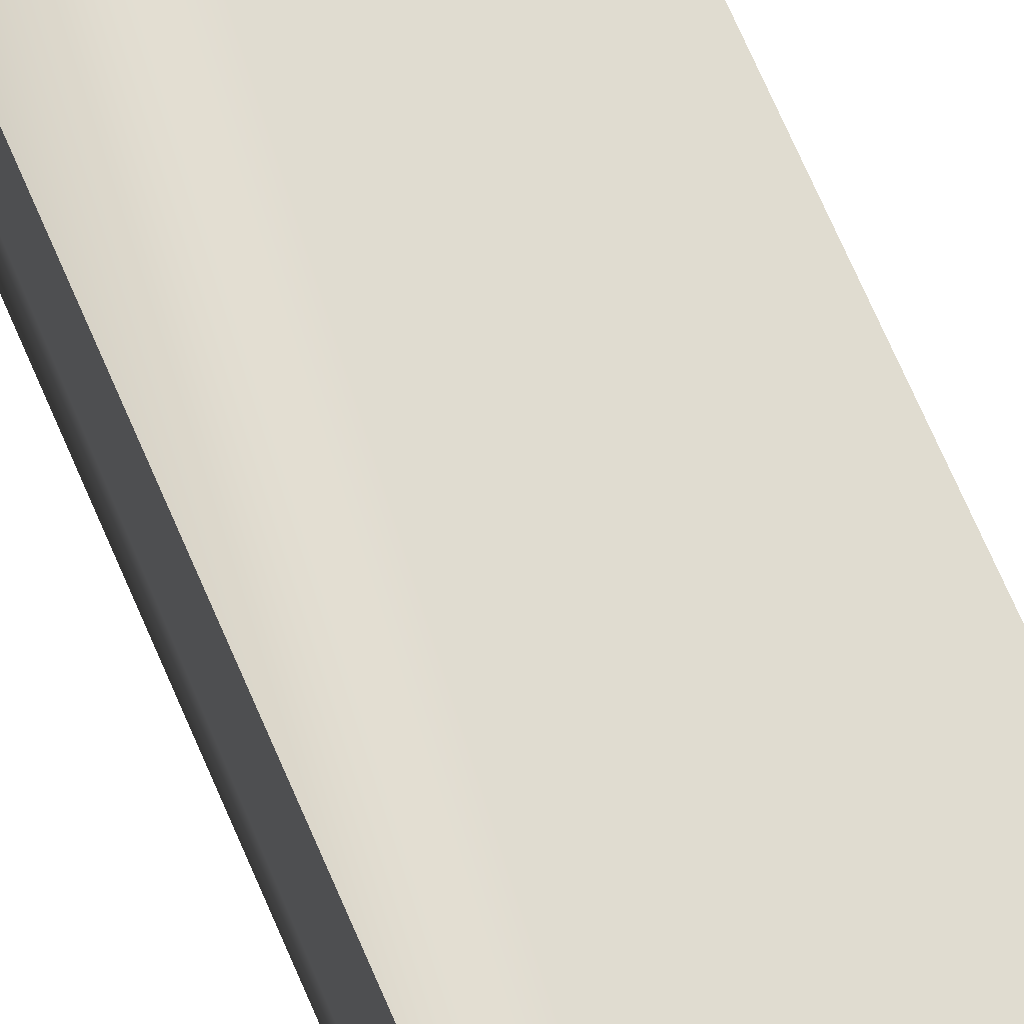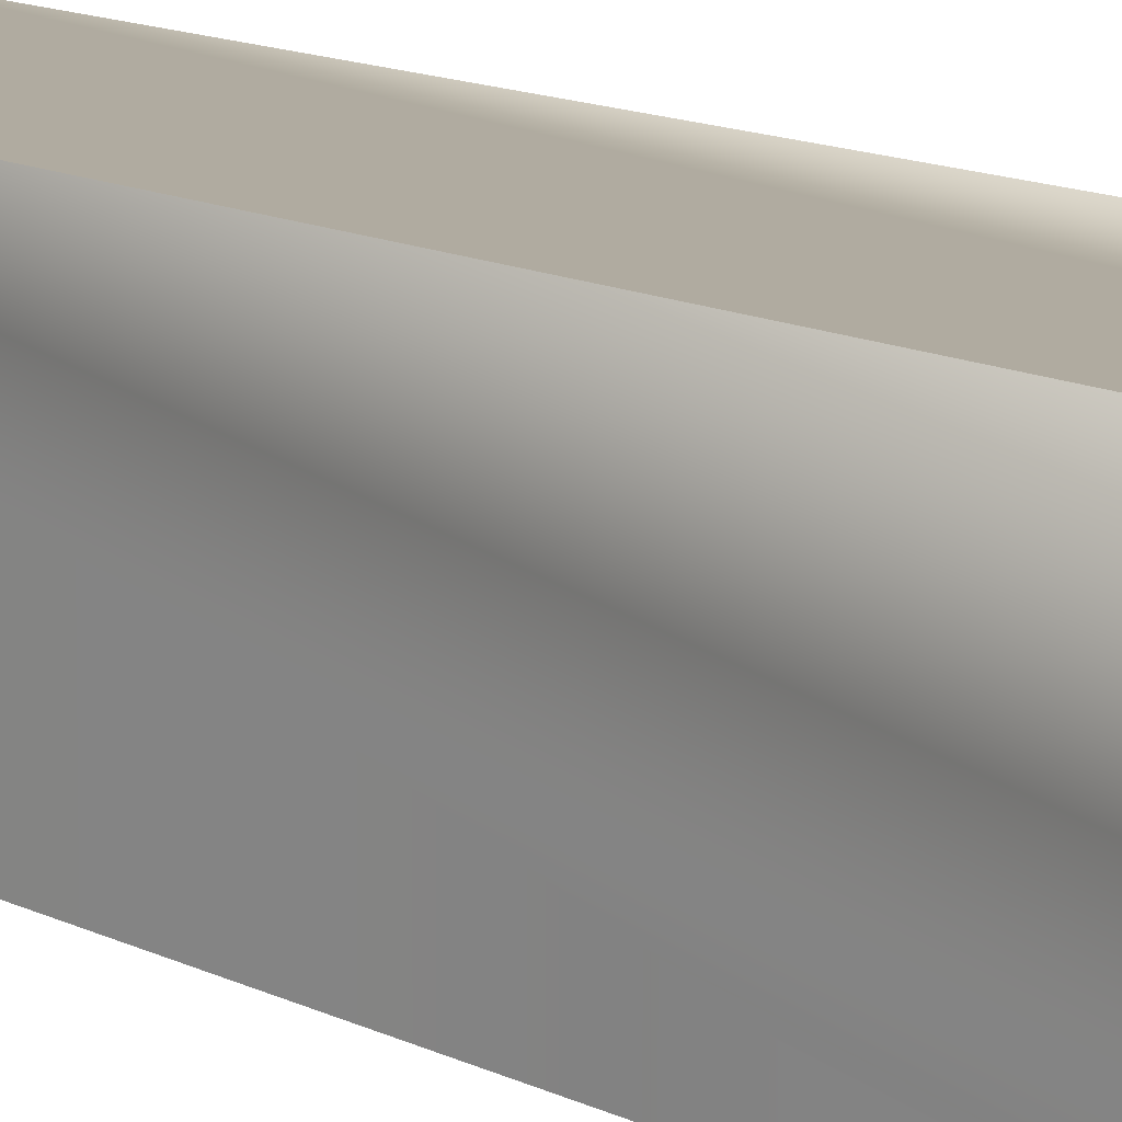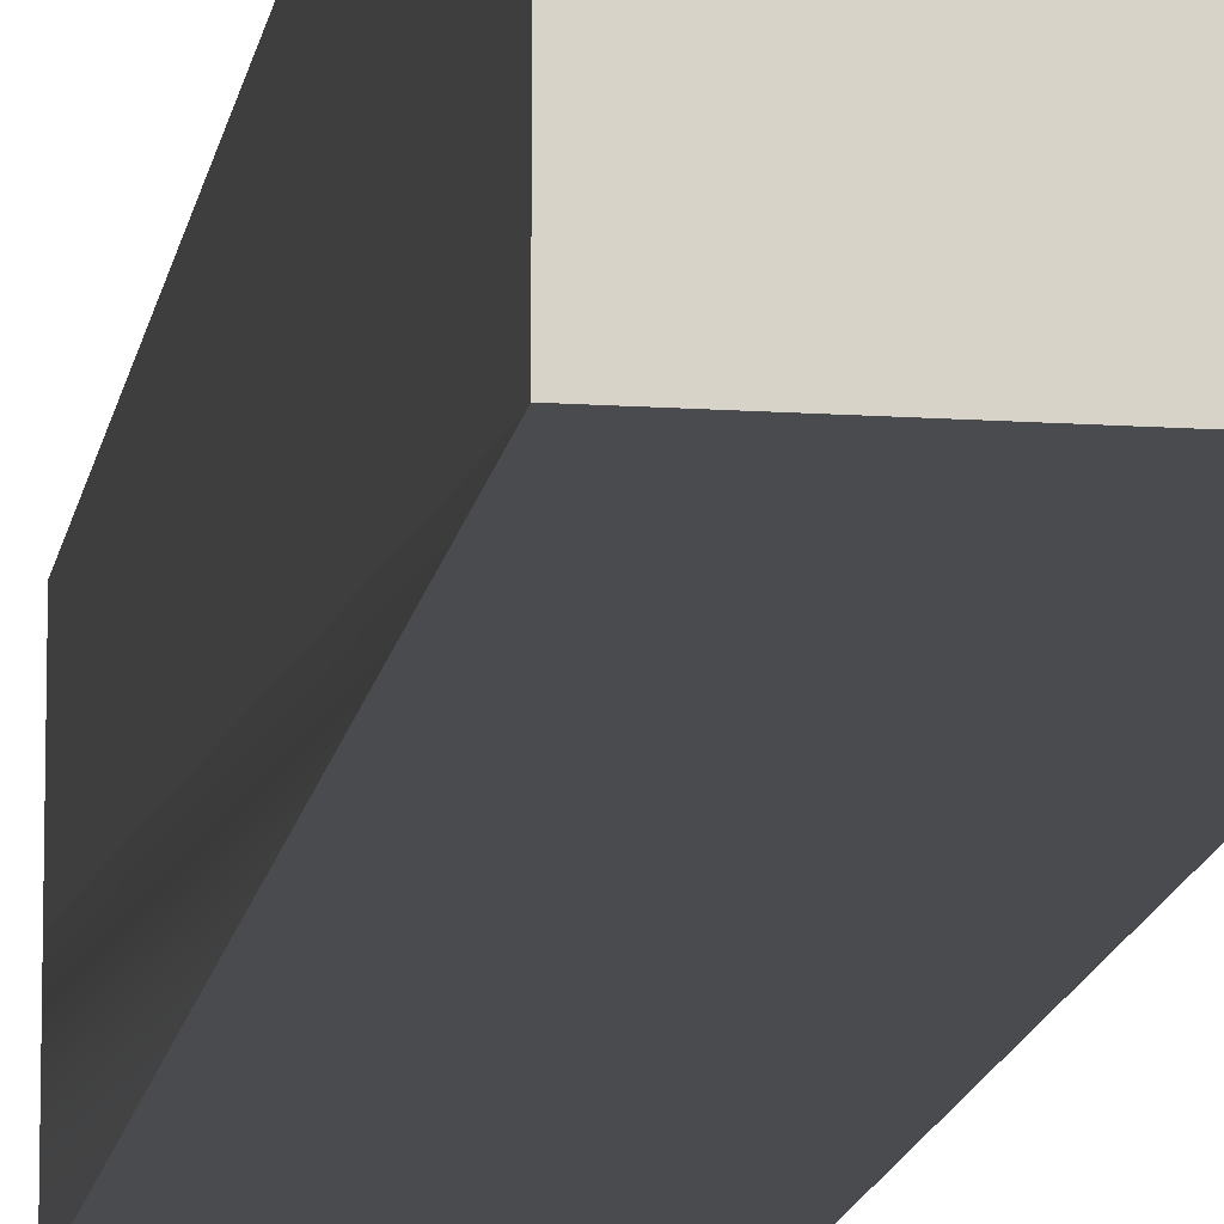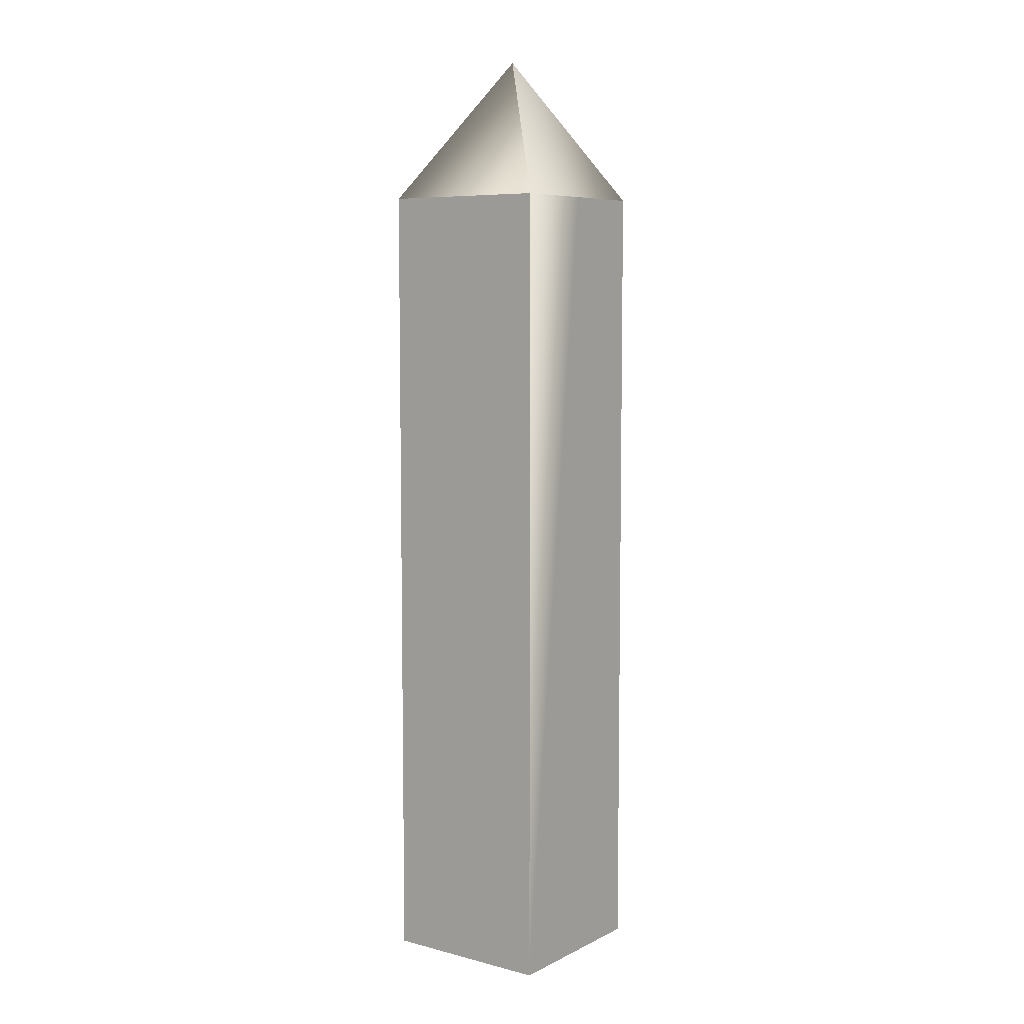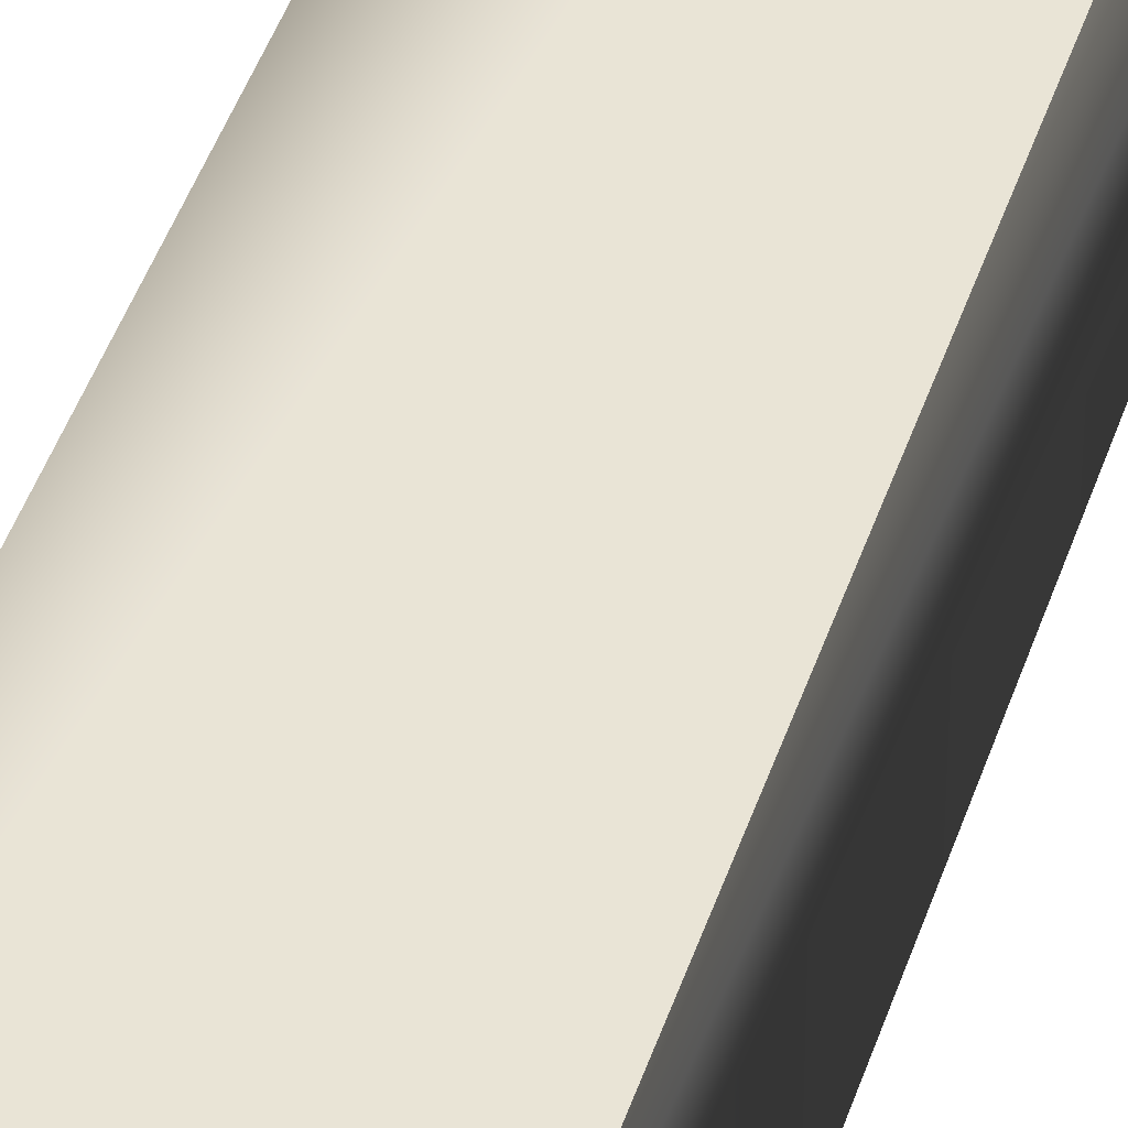
<metadata>
{"format":"obj","ext":"obj","renderer":"f3d","projection":"perspective","resolution":1024,"background":"white","views":[{"elev":69.7,"azim":-23.2,"up":"+Z"},{"elev":9.8,"azim":146.5,"up":"+Z"},{"elev":-13.7,"azim":-8.7,"up":"+Z"},{"elev":6.9,"azim":-143.7,"up":"+Y"},{"elev":42.4,"azim":17.1,"up":"+Z"}]}
</metadata>
<code>
g kenstone_oblisk
v 1.532e+04 30 1165
v 1.544e+04 30 1165
v 1.544e+04 30 1285
v 1.532e+04 30 1285
v 1.538e+04 600.2 1165
v 1.544e+04 600.2 1165
v 1.544e+04 30 1165
v 1.532e+04 600.2 1165
v 1.532e+04 30 1165
v 1.544e+04 600.2 1225
v 1.544e+04 600.2 1285
v 1.544e+04 30 1285
v 1.544e+04 600.2 1165
v 1.544e+04 30 1165
v 1.538e+04 600.2 1285
v 1.532e+04 600.2 1285
v 1.532e+04 30 1285
v 1.544e+04 600.2 1285
v 1.544e+04 30 1285
v 1.532e+04 600.2 1225
v 1.532e+04 600.2 1165
v 1.532e+04 30 1165
v 1.532e+04 600.2 1285
v 1.532e+04 30 1285
v 1.537e+04 600.2 1252
v 1.538e+04 600.2 1254
v 1.538e+04 600.2 1243
v 1.539e+04 600.2 1243
v 1.539e+04 600.2 1254
v 1.54e+04 600.2 1252
v 1.541e+04 600.2 1244
v 1.541e+04 600.2 1232
v 1.54e+04 600.2 1232
v 1.538e+04 600.2 1244
v 1.54e+04 600.2 1219
v 1.541e+04 600.2 1219
v 1.541e+04 600.2 1207
v 1.54e+04 600.2 1198
v 1.539e+04 600.2 1197
v 1.539e+04 600.2 1208
v 1.538e+04 600.2 1197
v 1.537e+04 600.2 1198
v 1.536e+04 600.2 1207
v 1.538e+04 600.2 1208
v 1.535e+04 600.2 1219
v 1.536e+04 600.2 1219
v 1.538e+04 600.2 1207
v 1.536e+04 600.2 1232
v 1.535e+04 600.2 1232
v 1.536e+04 600.2 1244
v 1.544e+04 600.2 1285
v 1.54e+04 600.2 1261
v 1.539e+04 600.2 1263
v 1.539e+04 600.2 1274
v 1.538e+04 600.2 1285
v 1.538e+04 600.2 1277
v 1.537e+04 600.2 1189
v 1.537e+04 600.2 1187
v 1.532e+04 600.2 1165
v 1.537e+04 600.2 1176
v 1.538e+04 600.2 1165
v 1.538e+04 600.2 1174
v 1.54e+04 600.2 1189
v 1.541e+04 600.2 1200
v 1.544e+04 600.2 1165
v 1.537e+04 600.2 1261
v 1.535e+04 600.2 1250
v 1.532e+04 600.2 1285
v 1.534e+04 600.2 1234
v 1.533e+04 600.2 1234
v 1.532e+04 600.2 1225
v 1.537e+04 600.2 1274
v 1.537e+04 600.2 1263
v 1.541e+04 600.2 1250
v 1.543e+04 600.2 1234
v 1.544e+04 600.2 1225
v 1.542e+04 600.2 1234
v 1.543e+04 600.2 1216
v 1.542e+04 600.2 1216
v 1.535e+04 600.2 1200
v 1.539e+04 600.2 1176
v 1.539e+04 600.2 1187
v 1.533e+04 600.2 1216
v 1.534e+04 600.2 1216
f 75 77 74
f 64 79 65
f 78 65 79
f 65 78 76
f 75 76 78
f 76 75 51
f 74 51 75
f 51 74 52
f 63 64 65
f 57 58 59
f 60 59 58
f 59 60 61
f 62 61 60
f 61 62 65
f 81 65 62
f 65 81 63
f 82 63 81
f 59 80 57
f 80 59 83
f 71 83 59
f 83 71 70
f 68 70 71
f 70 68 69
f 67 69 68
f 66 67 68
f 83 84 80
f 52 53 51
f 54 51 53
f 51 54 55
f 56 55 54
f 55 56 68
f 72 68 56
f 68 72 66
f 73 66 72
f 36 37 35
f 34 35 37
f 35 34 33
f 28 33 34
f 33 28 30
f 29 30 28
f 32 30 31
f 30 32 33
f 38 39 37
f 40 37 39
f 37 40 34
f 27 34 40
f 46 47 44
f 47 46 40
f 25 40 46
f 40 25 27
f 26 27 25
f 25 46 48
f 46 43 45
f 43 46 44
f 43 41 42
f 41 43 44
f 50 48 49
f 48 50 25
f 7 5 6
f 5 7 8
f 9 8 7
f 12 10 11
f 10 12 13
f 14 13 12
f 17 15 16
f 15 17 18
f 19 18 17
f 22 20 21
f 20 22 23
f 24 23 22
f 3 1 2
f 1 3 4
v 1.537e+04 587.8 1187
v 1.538e+04 587.8 1197
v 1.538e+04 587.8 1195
v 1.538e+04 587.8 1185
v 1.539e+04 587.8 1263
v 1.539e+04 587.8 1254
v 1.538e+04 587.8 1255
v 1.538e+04 587.8 1265
v 1.537e+04 587.8 1263
v 1.538e+04 587.8 1254
v 1.537e+04 587.8 1252
v 1.537e+04 587.8 1261
v 1.537e+04 587.8 1274
v 1.538e+04 587.8 1277
v 1.539e+04 587.8 1274
v 1.539e+04 587.8 1243
v 1.538e+04 587.8 1244
v 1.538e+04 587.8 1243
v 1.534e+04 587.8 1216
v 1.533e+04 587.8 1216
v 1.533e+04 587.8 1234
v 1.535e+04 587.8 1232
v 1.536e+04 587.8 1232
v 1.536e+04 587.8 1219
v 1.534e+04 587.8 1234
v 1.535e+04 587.8 1219
v 1.538e+04 587.8 1174
v 1.537e+04 587.8 1176
v 1.539e+04 587.8 1187
v 1.539e+04 587.8 1176
v 1.538e+04 587.8 1208
v 1.538e+04 587.8 1207
v 1.539e+04 587.8 1208
v 1.539e+04 587.8 1197
v 1.542e+04 587.8 1234
v 1.543e+04 587.8 1234
v 1.543e+04 587.8 1216
v 1.542e+04 587.8 1216
v 1.541e+04 587.8 1219
v 1.54e+04 587.8 1219
v 1.54e+04 587.8 1232
v 1.541e+04 587.8 1232
v 1.539e+04 587.8 1274
v 1.538e+04 587.8 1277
v 1.538e+04 600.2 1277
v 1.539e+04 600.2 1274
v 1.537e+04 587.8 1274
v 1.537e+04 600.2 1274
v 1.538e+04 587.8 1254
v 1.538e+04 587.8 1243
v 1.538e+04 600.2 1243
v 1.538e+04 600.2 1254
v 1.538e+04 600.2 1243
v 1.538e+04 587.8 1243
v 1.538e+04 587.8 1244
v 1.538e+04 600.2 1244
v 1.537e+04 587.8 1263
v 1.537e+04 587.8 1261
v 1.537e+04 600.2 1261
v 1.537e+04 600.2 1263
v 1.535e+04 587.8 1250
v 1.535e+04 600.2 1250
v 1.535e+04 587.8 1232
v 1.536e+04 587.8 1244
v 1.536e+04 600.2 1244
v 1.535e+04 600.2 1232
v 1.536e+04 600.2 1244
v 1.536e+04 587.8 1244
v 1.537e+04 587.8 1252
v 1.537e+04 600.2 1252
v 1.535e+04 600.2 1250
v 1.535e+04 587.8 1250
v 1.534e+04 587.8 1234
v 1.534e+04 600.2 1234
v 1.533e+04 587.8 1234
v 1.533e+04 600.2 1234
v 1.534e+04 600.2 1234
v 1.533e+04 600.2 1234
v 1.533e+04 587.8 1234
v 1.533e+04 587.8 1216
v 1.533e+04 600.2 1216
v 1.535e+04 587.8 1219
v 1.536e+04 587.8 1219
v 1.536e+04 600.2 1219
v 1.535e+04 600.2 1219
v 1.536e+04 600.2 1219
v 1.536e+04 587.8 1219
v 1.536e+04 587.8 1232
v 1.536e+04 600.2 1232
v 1.533e+04 600.2 1216
v 1.533e+04 587.8 1216
v 1.534e+04 587.8 1216
v 1.534e+04 600.2 1216
v 1.534e+04 600.2 1216
v 1.534e+04 587.8 1216
v 1.535e+04 587.8 1200
v 1.535e+04 600.2 1200
v 1.537e+04 587.8 1198
v 1.536e+04 587.8 1207
v 1.536e+04 600.2 1207
v 1.537e+04 600.2 1198
v 1.536e+04 600.2 1207
v 1.536e+04 587.8 1207
v 1.535e+04 587.8 1219
v 1.535e+04 600.2 1219
v 1.535e+04 600.2 1200
v 1.535e+04 587.8 1200
v 1.537e+04 587.8 1189
v 1.537e+04 600.2 1189
v 1.54e+04 587.8 1198
v 1.54e+04 587.8 1189
v 1.537e+04 587.8 1187
v 1.538e+04 587.8 1208
v 1.538e+04 587.8 1197
v 1.538e+04 600.2 1197
v 1.538e+04 600.2 1208
v 1.538e+04 600.2 1197
v 1.538e+04 587.8 1197
v 1.537e+04 587.8 1176
v 1.538e+04 587.8 1174
v 1.538e+04 600.2 1174
v 1.537e+04 600.2 1176
v 1.539e+04 587.8 1176
v 1.539e+04 600.2 1176
v 1.539e+04 587.8 1197
v 1.539e+04 587.8 1208
v 1.539e+04 600.2 1208
v 1.539e+04 600.2 1197
v 1.539e+04 600.2 1208
v 1.539e+04 587.8 1208
v 1.538e+04 587.8 1207
v 1.538e+04 600.2 1207
v 1.539e+04 587.8 1187
v 1.54e+04 587.8 1189
v 1.54e+04 600.2 1189
v 1.539e+04 600.2 1187
v 1.541e+04 587.8 1200
v 1.541e+04 600.2 1200
v 1.541e+04 587.8 1219
v 1.541e+04 587.8 1207
v 1.541e+04 600.2 1207
v 1.541e+04 600.2 1219
v 1.541e+04 600.2 1207
v 1.541e+04 587.8 1207
v 1.54e+04 587.8 1198
v 1.54e+04 600.2 1198
v 1.541e+04 600.2 1200
v 1.541e+04 587.8 1200
v 1.542e+04 587.8 1216
v 1.542e+04 600.2 1216
v 1.542e+04 600.2 1216
v 1.542e+04 587.8 1216
v 1.543e+04 587.8 1216
v 1.543e+04 600.2 1216
v 1.543e+04 600.2 1216
v 1.543e+04 587.8 1216
v 1.543e+04 587.8 1234
v 1.543e+04 600.2 1234
v 1.541e+04 587.8 1232
v 1.54e+04 587.8 1232
v 1.54e+04 600.2 1232
v 1.541e+04 600.2 1232
v 1.54e+04 600.2 1232
v 1.54e+04 587.8 1232
v 1.54e+04 587.8 1219
v 1.54e+04 600.2 1219
v 1.543e+04 600.2 1234
v 1.543e+04 587.8 1234
v 1.542e+04 587.8 1234
v 1.542e+04 600.2 1234
v 1.542e+04 600.2 1234
v 1.542e+04 587.8 1234
v 1.541e+04 587.8 1250
v 1.541e+04 600.2 1250
v 1.54e+04 587.8 1252
v 1.541e+04 587.8 1244
v 1.541e+04 600.2 1244
v 1.54e+04 600.2 1252
v 1.541e+04 600.2 1244
v 1.541e+04 587.8 1244
v 1.541e+04 587.8 1232
v 1.541e+04 600.2 1232
v 1.541e+04 600.2 1250
v 1.541e+04 587.8 1250
v 1.54e+04 587.8 1261
v 1.54e+04 600.2 1261
v 1.539e+04 587.8 1263
v 1.539e+04 600.2 1263
v 1.539e+04 587.8 1243
v 1.539e+04 587.8 1254
v 1.539e+04 600.2 1254
v 1.539e+04 600.2 1243
v 1.539e+04 600.2 1254
v 1.539e+04 587.8 1254
v 1.539e+04 587.8 1197
v 1.539e+04 600.2 1197
v 1.538e+04 587.8 1208
v 1.538e+04 600.2 1208
v 1.539e+04 587.8 1243
v 1.539e+04 600.2 1243
v 1.538e+04 587.8 1254
v 1.538e+04 600.2 1254
v 1.537e+04 600.2 1274
v 1.537e+04 587.8 1274
v 1.537e+04 587.8 1263
v 1.537e+04 600.2 1263
v 1.539e+04 600.2 1263
v 1.539e+04 587.8 1263
v 1.539e+04 587.8 1274
v 1.539e+04 600.2 1274
v 1.536e+04 600.2 1232
v 1.536e+04 587.8 1232
v 1.535e+04 587.8 1232
v 1.535e+04 600.2 1232
v 1.537e+04 600.2 1187
v 1.537e+04 587.8 1187
v 1.537e+04 587.8 1176
v 1.537e+04 600.2 1176
v 1.539e+04 600.2 1176
v 1.539e+04 587.8 1176
v 1.539e+04 587.8 1187
v 1.539e+04 600.2 1187
v 1.54e+04 600.2 1219
v 1.54e+04 587.8 1219
v 1.541e+04 587.8 1219
v 1.541e+04 600.2 1219
v 1.54e+04 587.8 1261
v 1.54e+04 587.8 1252
v 1.541e+04 587.8 1250
v 1.541e+04 587.8 1244
v 1.541e+04 587.8 1200
v 1.541e+04 587.8 1207
v 1.537e+04 587.8 1189
v 1.537e+04 587.8 1198
v 1.535e+04 587.8 1200
v 1.536e+04 587.8 1207
v 1.535e+04 587.8 1250
v 1.536e+04 587.8 1244
v 1.537e+04 600.2 1187
v 1.534e+04 587.8 1234
f 149 147 148
f 147 149 150
f 91 101 102
f 101 91 90
f 89 90 91
f 90 89 312
f 311 312 89
f 312 311 314
f 313 314 311
f 314 313 126
f 119 126 313
f 126 119 123
f 122 123 119
f 123 122 316
f 315 316 122
f 316 315 194
f 195 194 315
f 194 195 113
f 102 94 91
f 91 92 89
f 92 91 93
f 94 93 91
f 93 94 95
f 121 119 120
f 119 121 122
f 125 123 124
f 123 125 126
f 98 93 97
f 93 98 92
f 99 92 98
f 92 99 89
f 194 113 118
f 87 118 113
f 118 87 117
f 85 87 88
f 113 88 87
f 88 113 111
f 114 111 113
f 112 88 111
f 88 112 85
f 95 96 93
f 96 95 321
f 322 321 95
f 321 322 109
f 106 109 322
f 109 106 103
f 110 103 106
f 103 110 319
f 320 319 110
f 319 320 317
f 318 317 320
f 317 318 85
f 86 85 318
f 85 86 87
f 116 87 86
f 87 116 117
f 86 115 116
f 105 103 104
f 103 105 109
f 108 106 107
f 106 108 110
f 193 196 323
f 196 193 192
f 190 192 193
f 192 190 191
f 141 142 143
f 145 143 142
f 143 145 146
f 143 144 141
f 203 205 206
f 205 203 204
f 207 205 204
f 205 207 208
f 127 128 129
f 131 129 128
f 129 131 132
f 129 130 127
f 153 151 152
f 151 153 154
f 285 154 153
f 154 285 286
f 157 155 156
f 155 157 158
f 161 159 160
f 159 161 324
f 164 162 163
f 162 164 165
f 168 166 167
f 166 168 169
f 172 170 171
f 170 172 173
f 176 174 175
f 174 176 177
f 180 178 179
f 178 180 181
f 184 182 183
f 182 184 185
f 182 201 202
f 201 182 185
f 188 186 187
f 186 188 189
f 199 197 198
f 197 199 200
f 211 209 210
f 209 211 212
f 215 213 214
f 213 215 216
f 281 216 215
f 216 281 282
f 217 218 219
f 221 219 218
f 219 221 222
f 219 220 217
f 231 233 234
f 233 231 232
f 237 235 236
f 235 237 238
f 241 239 240
f 239 241 242
f 245 243 244
f 243 245 246
f 249 247 248
f 247 249 250
f 253 251 252
f 251 253 254
f 257 255 256
f 255 257 258
f 261 259 260
f 259 261 262
f 259 277 278
f 277 259 262
f 265 263 264
f 263 265 266
f 269 267 268
f 267 269 270
f 271 270 269
f 270 271 272
f 275 273 274
f 273 275 276
f 229 227 228
f 227 229 230
f 279 230 229
f 230 279 280
f 139 137 138
f 137 139 140
f 283 140 139
f 140 283 284
f 289 287 288
f 287 289 290
f 293 291 292
f 291 293 294
f 297 295 296
f 295 297 298
f 301 299 300
f 299 301 302
f 305 303 304
f 303 305 306
f 309 307 308
f 307 309 310
f 90 100 101
f 135 133 134
f 133 135 136
f 225 223 224
f 223 225 226
g tone_oblisk_top
v 1.538e+04 700.2 1226
v 1.544e+04 600.2 1165
v 1.532e+04 600.2 1165
v 1.538e+04 700.2 1226
v 1.532e+04 600.2 1165
v 1.532e+04 600.2 1285
v 1.538e+04 700.2 1226
v 1.532e+04 600.2 1285
v 1.544e+04 600.2 1285
v 1.538e+04 700.2 1226
v 1.544e+04 600.2 1285
v 1.544e+04 600.2 1165
f 325 326 327
f 328 329 330
f 331 332 333
f 334 335 336

</code>
